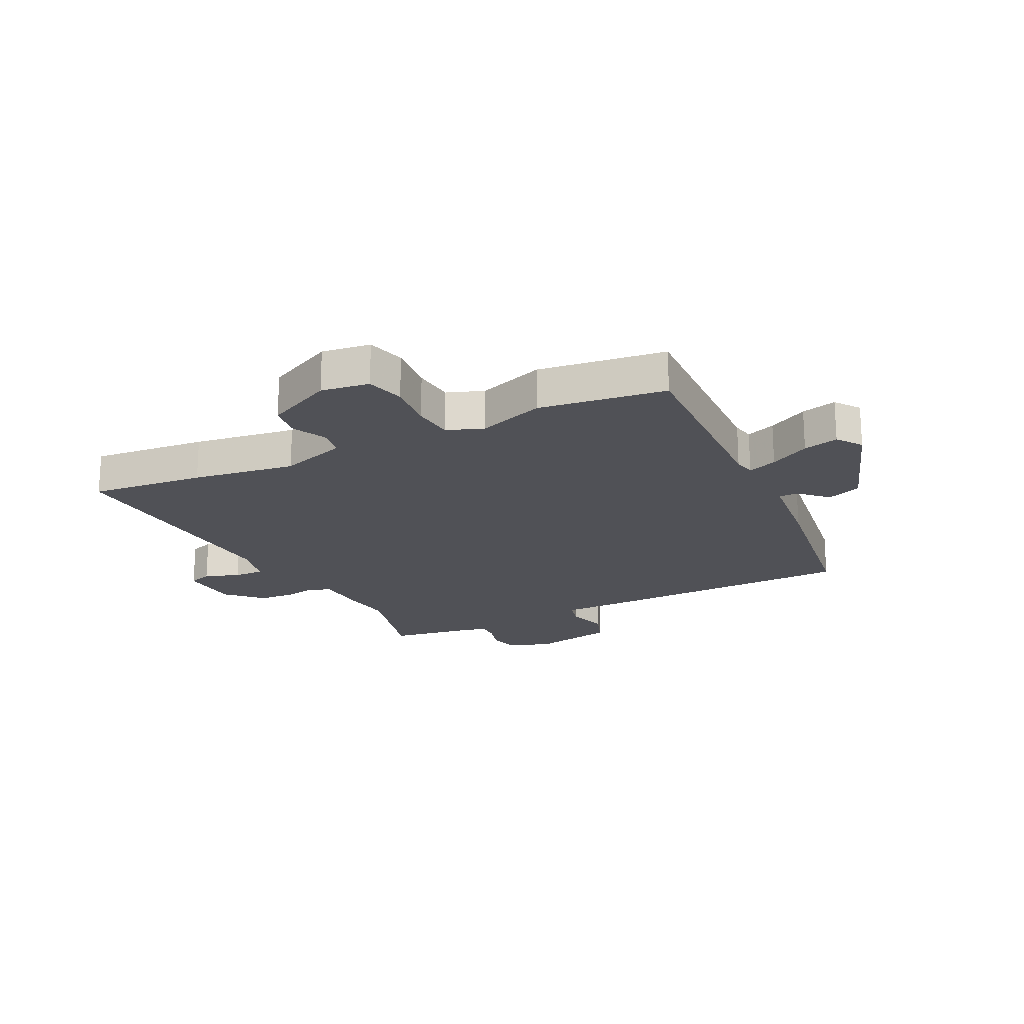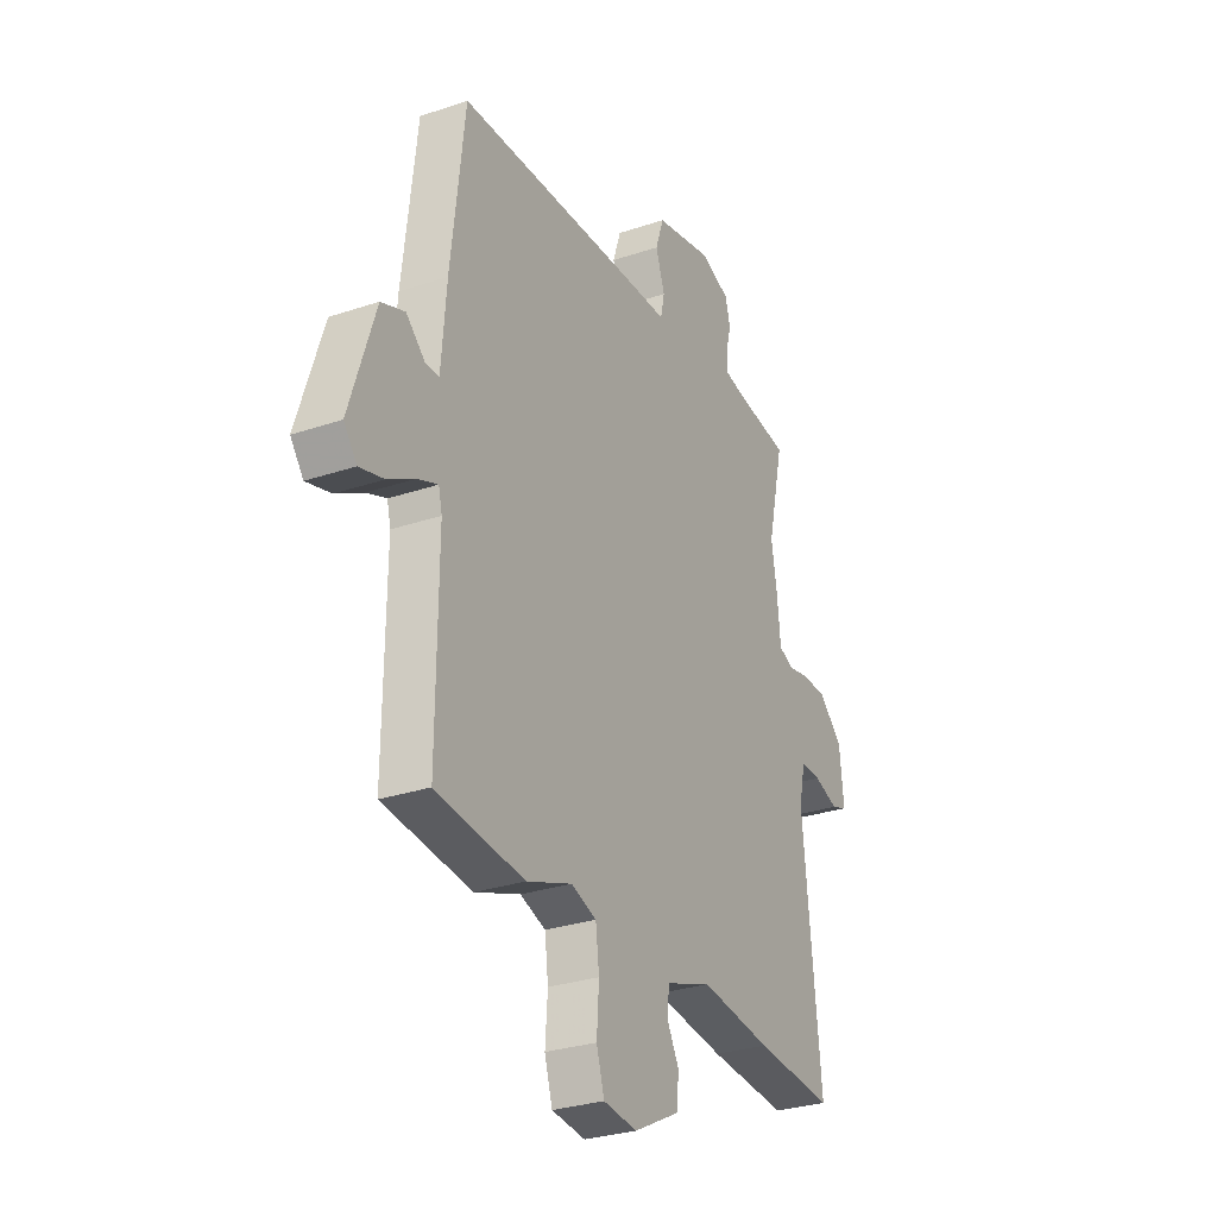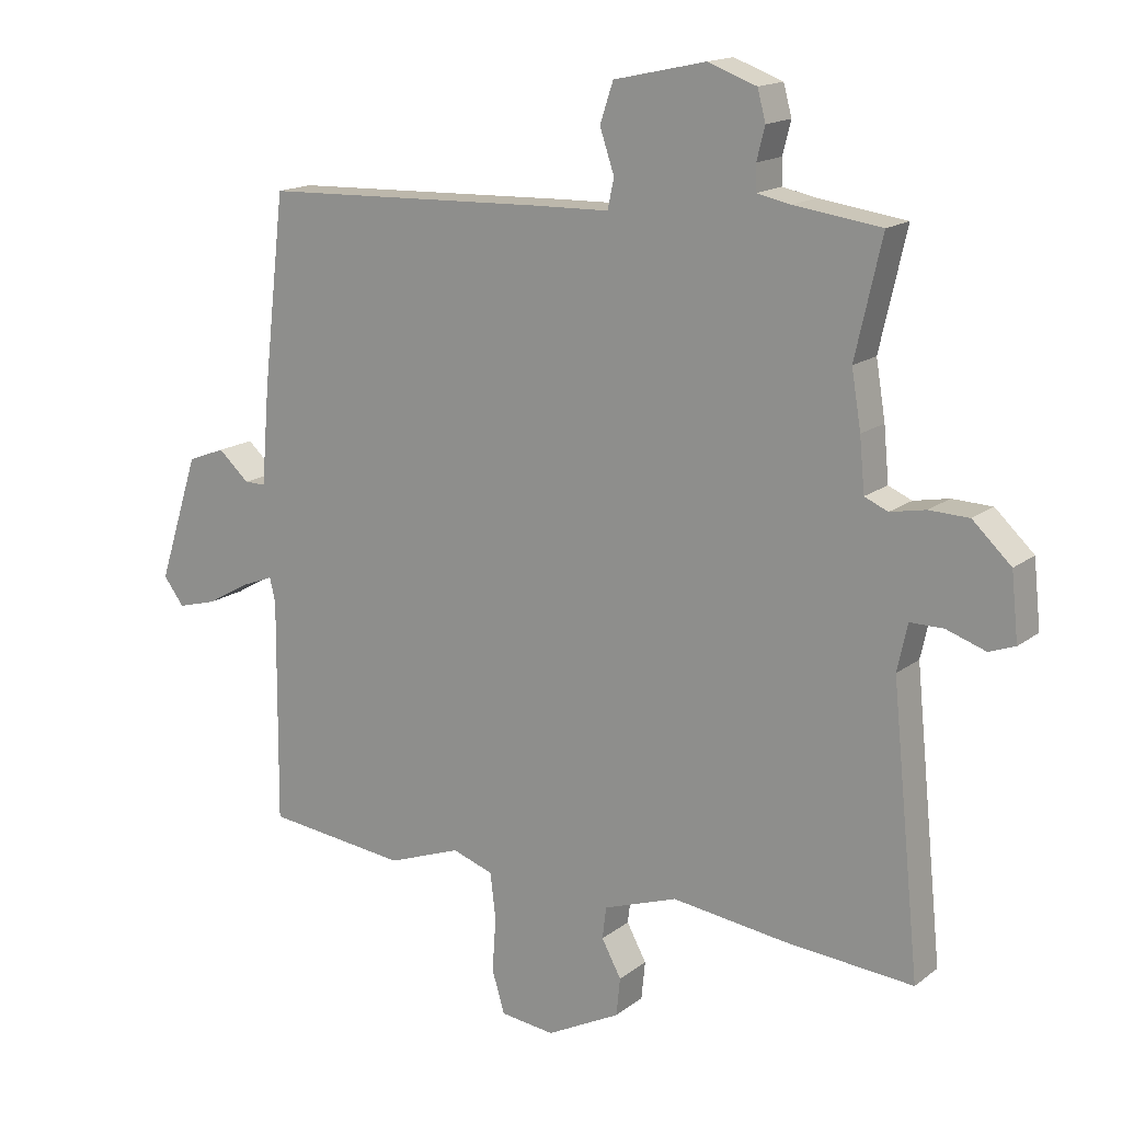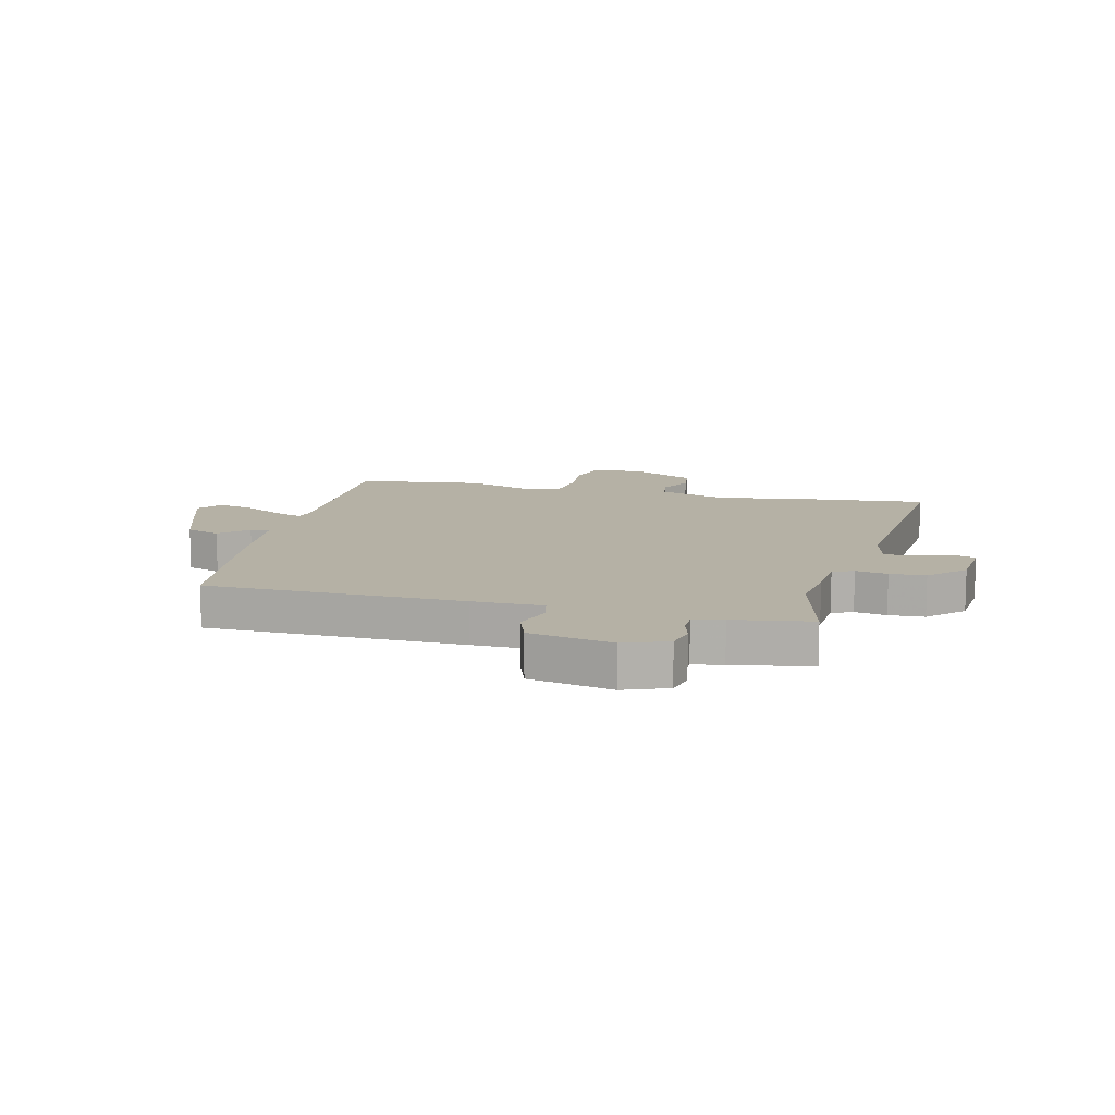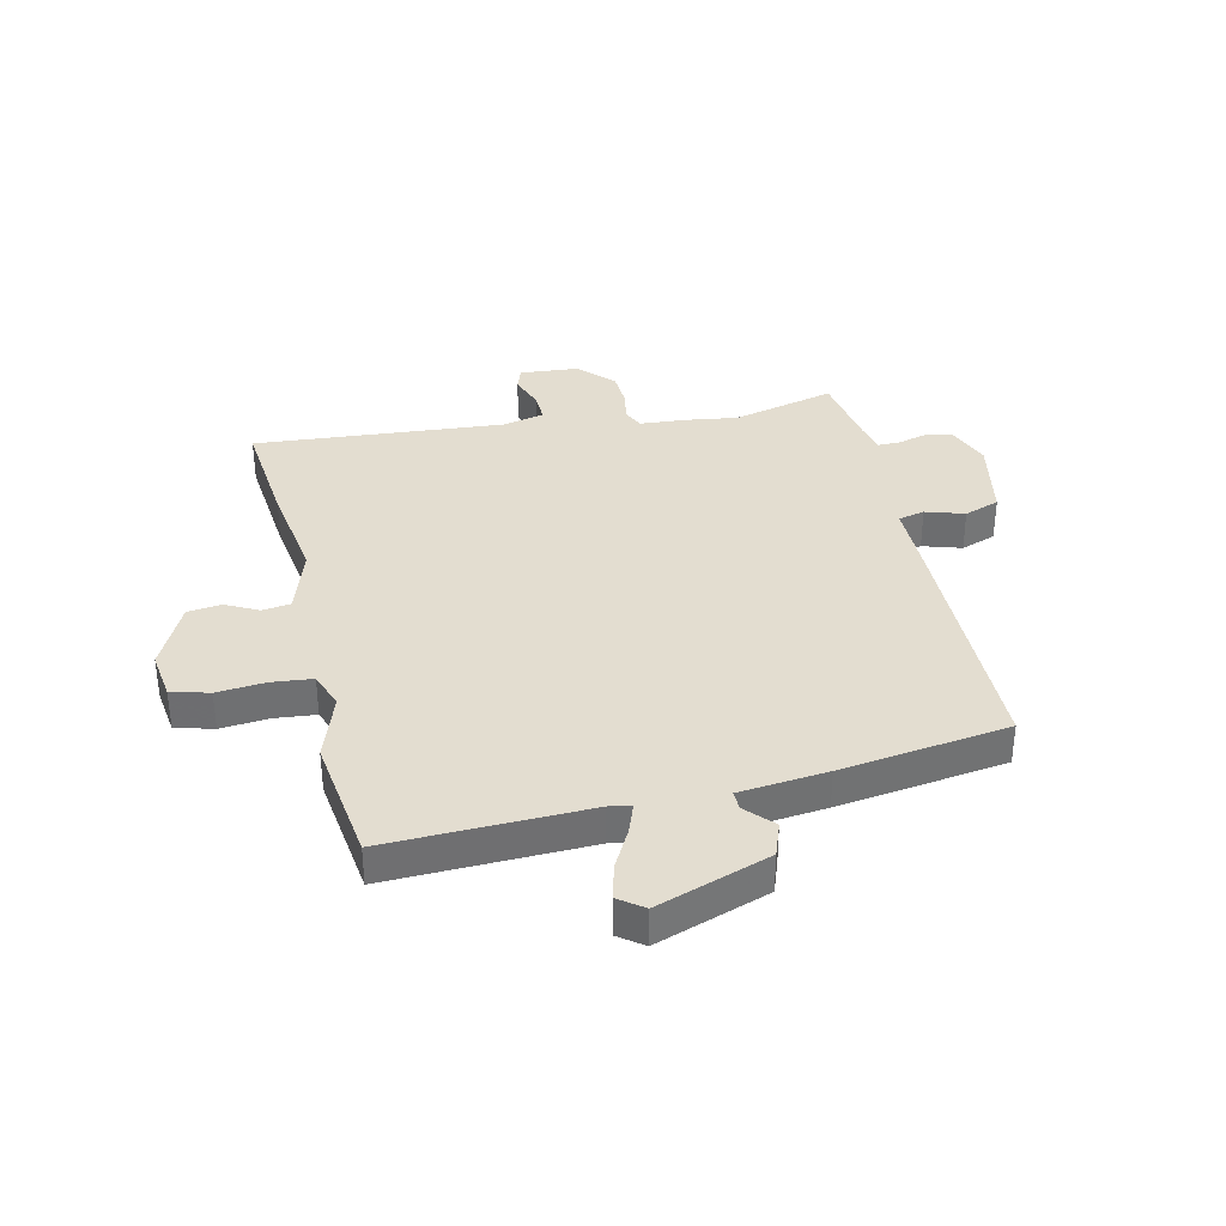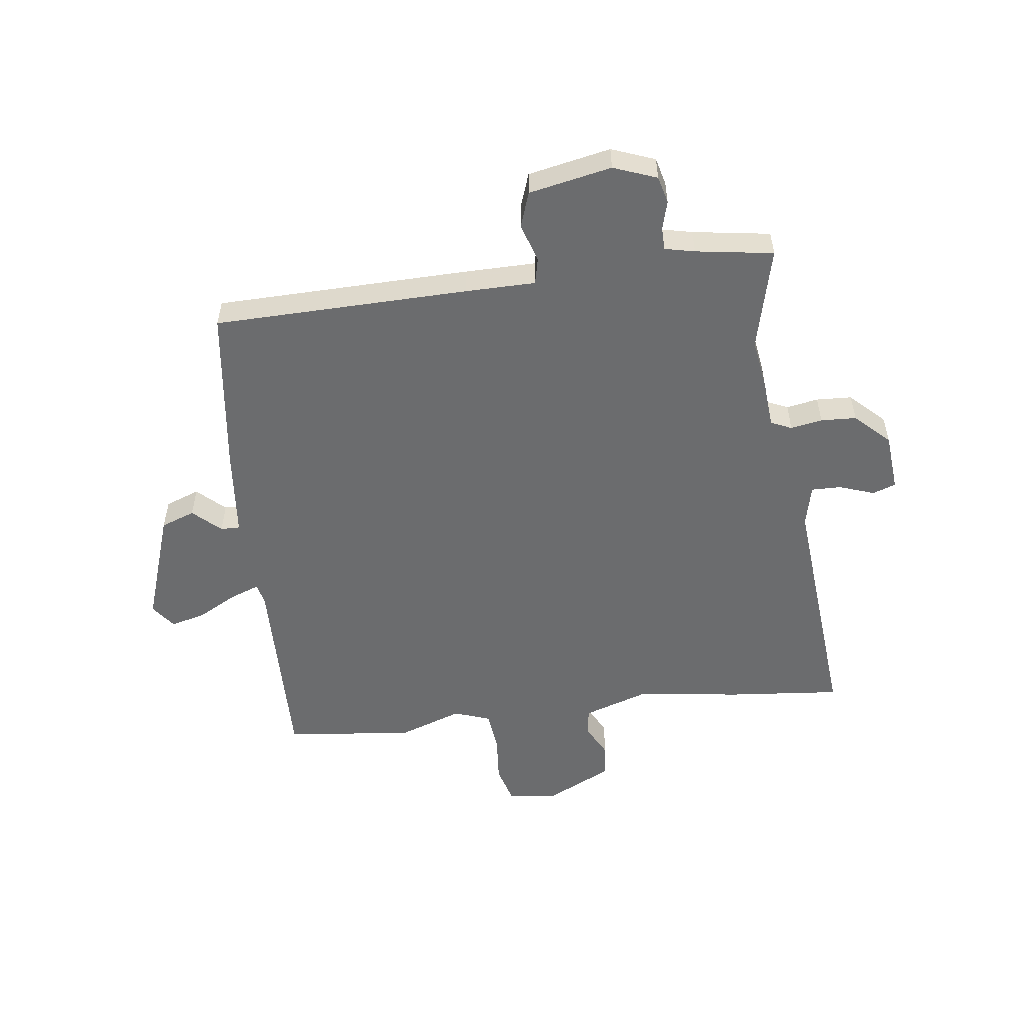
<metadata>
{"format":"obj","ext":"obj","renderer":"f3d","projection":"perspective","resolution":1024,"background":"white","views":[{"elev":-20.4,"azim":-155.1,"up":"+Y"},{"elev":-29.2,"azim":-63.4,"up":"+Z"},{"elev":15.9,"azim":33.5,"up":"+Z"},{"elev":11.8,"azim":12.7,"up":"+Y"},{"elev":35.6,"azim":-104.1,"up":"+Y"},{"elev":-53.6,"azim":6.4,"up":"+Y"}]}
</metadata>
<code>
v 0.507 0.07 0.53
v 0.465 0.07 0.346
v 0.48 0.07 0.256
v 0.488 0.07 0.172
v 0.525 0.07 0.156
v 0.581 0.07 0.167
v 0.644 0.07 0.165
v 0.705 0.07 0.108
v 0.716 0.07 0.004
v 0.675 0.07 -0.011
v 0.613 0.07 0.01
v 0.56 0.07 0.01
v 0.544 0.07 -0.064
v 0.589 0.07 -0.507
v 0.386 0.07 -0.491
v 0.204 0.07 -0.468
v 0.087 0.07 -0.509
v 0.081 0.07 -0.559
v 0.112 0.07 -0.616
v 0.106 0.07 -0.676
v -0.011 0.07 -0.736
v -0.097 0.07 -0.726
v -0.117 0.07 -0.659
v -0.111 0.07 -0.573
v -0.12 0.07 -0.501
v -0.185 0.07 -0.479
v -0.301 0.07 -0.522
v -0.526 0.07 -0.497
v -0.523 0.07 -0.142
v -0.532 0.07 -0.104
v -0.583 0.07 -0.124
v -0.652 0.07 -0.163
v -0.714 0.07 -0.18
v -0.747 0.07 -0.137
v -0.682 0.07 0.064
v -0.622 0.07 0.087
v -0.573 0.07 0.043
v -0.539 0.07 0.043
v -0.526 0.07 0.199
v -0.491 0.07 0.498
v -0.04 0.07 0.514
v 0.084 0.07 0.517
v 0.094 0.07 0.564
v 0.071 0.07 0.632
v 0.092 0.07 0.695
v 0.238 0.07 0.727
v 0.315 0.07 0.699
v 0.328 0.07 0.651
v 0.315 0.07 0.6
v 0.316 0.07 0.56
v 0.369 0.07 0.549
v 0.507 0 0.53
v 0.465 0 0.346
v 0.48 0 0.256
v 0.488 0 0.172
v 0.525 0 0.156
v 0.581 0 0.167
v 0.644 0 0.165
v 0.705 0 0.108
v 0.716 0 0.004
v 0.675 0 -0.011
v 0.613 0 0.01
v 0.56 0 0.01
v 0.544 0 -0.064
v 0.589 0 -0.507
v 0.386 0 -0.491
v 0.204 0 -0.468
v 0.087 0 -0.509
v 0.081 0 -0.559
v 0.112 0 -0.616
v 0.106 0 -0.676
v -0.011 0 -0.736
v -0.097 0 -0.726
v -0.117 0 -0.659
v -0.111 0 -0.573
v -0.12 0 -0.501
v -0.185 0 -0.479
v -0.301 0 -0.522
v -0.526 0 -0.497
v -0.523 0 -0.142
v -0.532 0 -0.104
v -0.583 0 -0.124
v -0.652 0 -0.163
v -0.714 0 -0.18
v -0.747 0 -0.137
v -0.682 0 0.064
v -0.622 0 0.087
v -0.573 0 0.043
v -0.539 0 0.043
v -0.526 0 0.199
v -0.491 0 0.498
v -0.04 0 0.514
v 0.084 0 0.517
v 0.094 0 0.564
v 0.071 0 0.632
v 0.092 0 0.695
v 0.238 0 0.727
v 0.315 0 0.699
v 0.328 0 0.651
v 0.315 0 0.6
v 0.316 0 0.56
v 0.369 0 0.549
f 47 48 49
f 46 47 49
f 45 46 49
f 44 45 49
f 43 44 49
f 42 43 49 50
f 40 41 42
f 39 40 42
f 38 39 42
f 38 42 50 51
f 35 36 37
f 34 35 37
f 33 34 37
f 32 33 37
f 31 32 37
f 30 31 37 38
f 51 1 2
f 38 51 2
f 30 38 2
f 29 30 2
f 2 3 4
f 29 2 4
f 28 29 4
f 27 28 4
f 26 27 4
f 22 23 24
f 21 22 24
f 20 21 24
f 19 20 24
f 18 19 24
f 17 18 24 25
f 26 4 5
f 25 26 5
f 17 25 5
f 16 17 5
f 13 14 15 16
f 9 10 11
f 8 9 11
f 7 8 11
f 6 7 11
f 5 6 11
f 5 11 12
f 5 12 13 16
f 100 99 98
f 100 98 97
f 100 97 96
f 100 96 95
f 100 95 94
f 101 100 94 93
f 93 92 91
f 93 91 90
f 93 90 89
f 102 101 93 89
f 88 87 86
f 88 86 85
f 88 85 84
f 88 84 83
f 88 83 82
f 89 88 82 81
f 53 52 102
f 53 102 89
f 53 89 81
f 53 81 80
f 55 54 53
f 55 53 80
f 55 80 79
f 55 79 78
f 55 78 77
f 75 74 73
f 75 73 72
f 75 72 71
f 75 71 70
f 75 70 69
f 76 75 69 68
f 56 55 77
f 56 77 76
f 56 76 68
f 56 68 67
f 67 66 65 64
f 62 61 60
f 62 60 59
f 62 59 58
f 62 58 57
f 62 57 56
f 63 62 56
f 67 64 63 56
f 1 52 53 2
f 2 53 54 3
f 3 54 55 4
f 4 55 56 5
f 5 56 57 6
f 6 57 58 7
f 7 58 59 8
f 8 59 60 9
f 9 60 61 10
f 10 61 62 11
f 11 62 63 12
f 12 63 64 13
f 13 64 65 14
f 14 65 66 15
f 15 66 67 16
f 16 67 68 17
f 17 68 69 18
f 18 69 70 19
f 19 70 71 20
f 20 71 72 21
f 21 72 73 22
f 22 73 74 23
f 23 74 75 24
f 24 75 76 25
f 25 76 77 26
f 26 77 78 27
f 27 78 79 28
f 28 79 80 29
f 29 80 81 30
f 30 81 82 31
f 31 82 83 32
f 32 83 84 33
f 33 84 85 34
f 34 85 86 35
f 35 86 87 36
f 36 87 88 37
f 37 88 89 38
f 38 89 90 39
f 39 90 91 40
f 40 91 92 41
f 41 92 93 42
f 42 93 94 43
f 43 94 95 44
f 44 95 96 45
f 45 96 97 46
f 46 97 98 47
f 47 98 99 48
f 48 99 100 49
f 49 100 101 50
f 50 101 102 51
f 51 102 52 1

</code>
